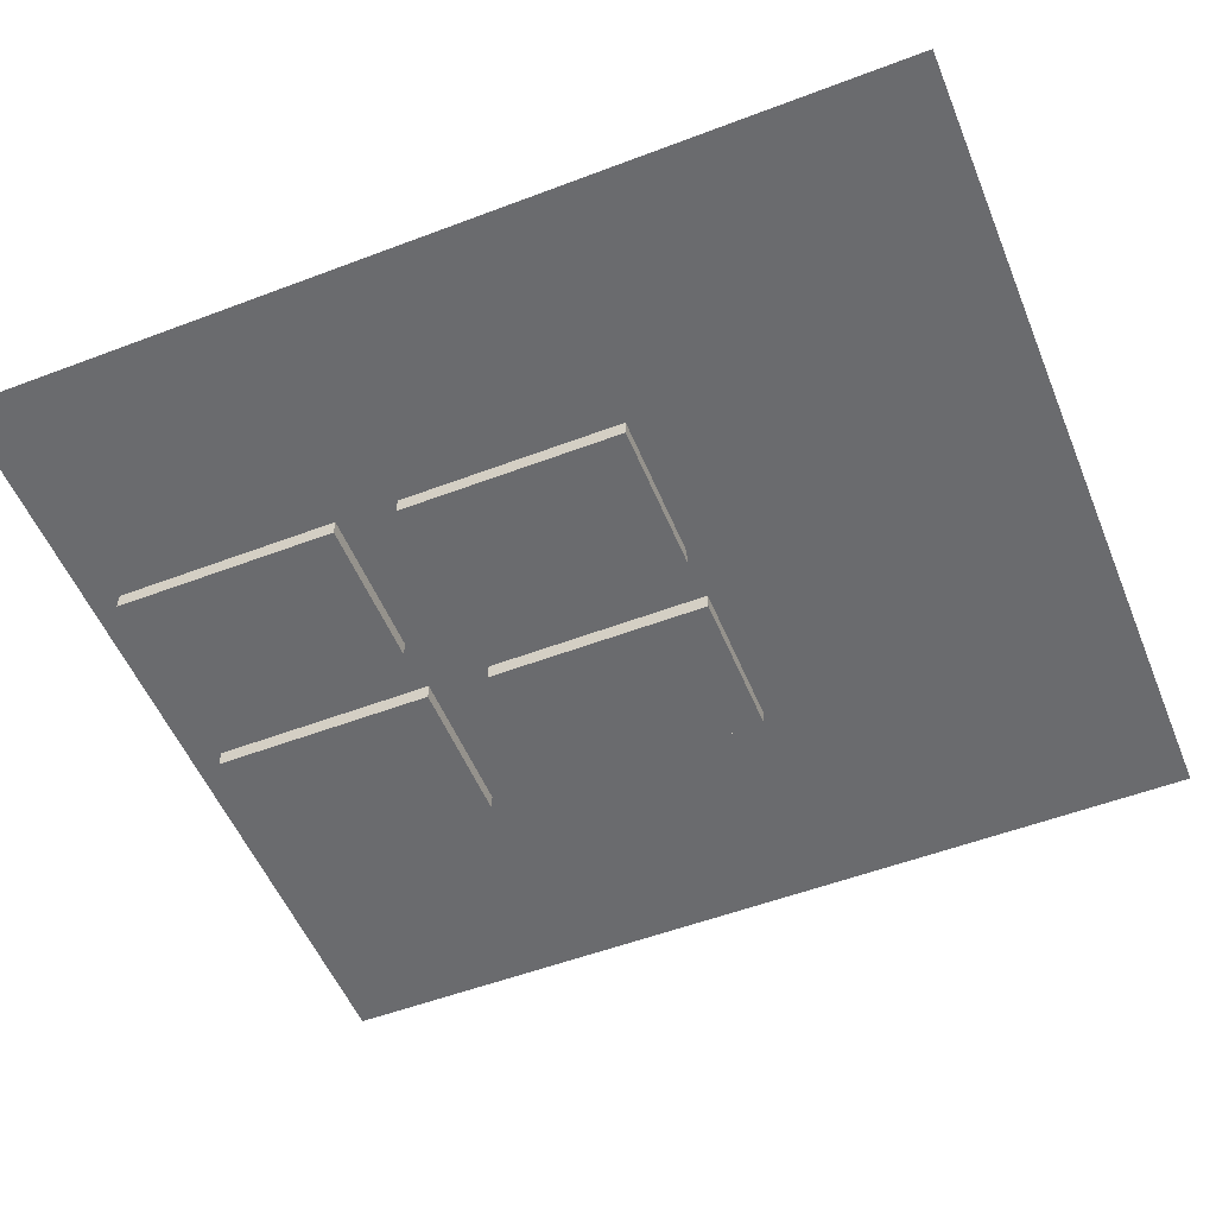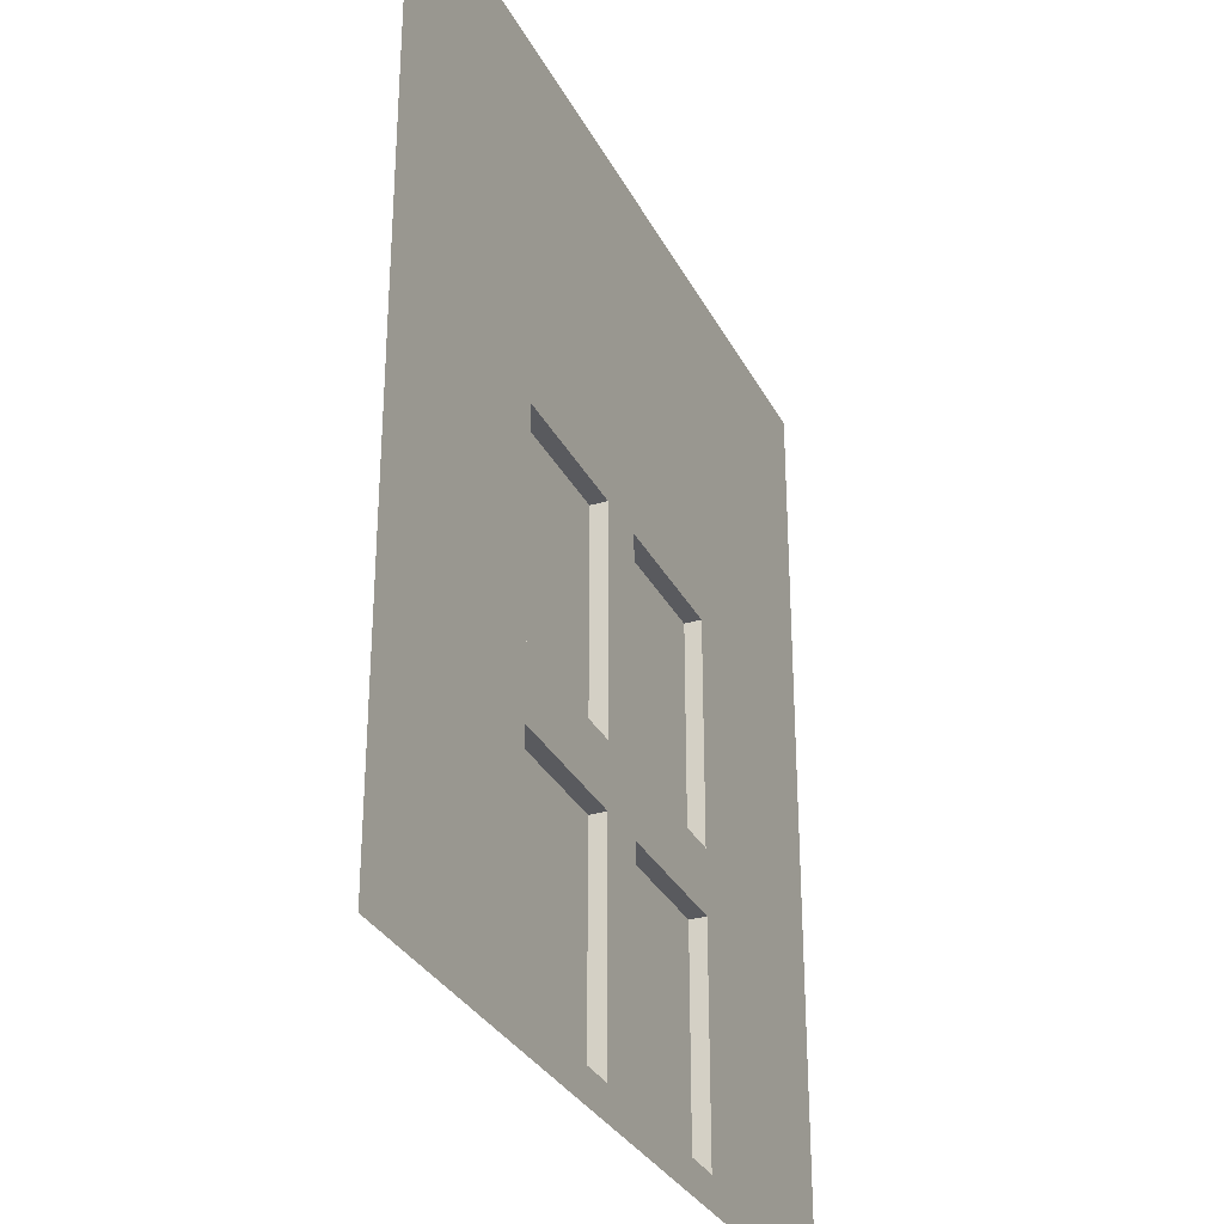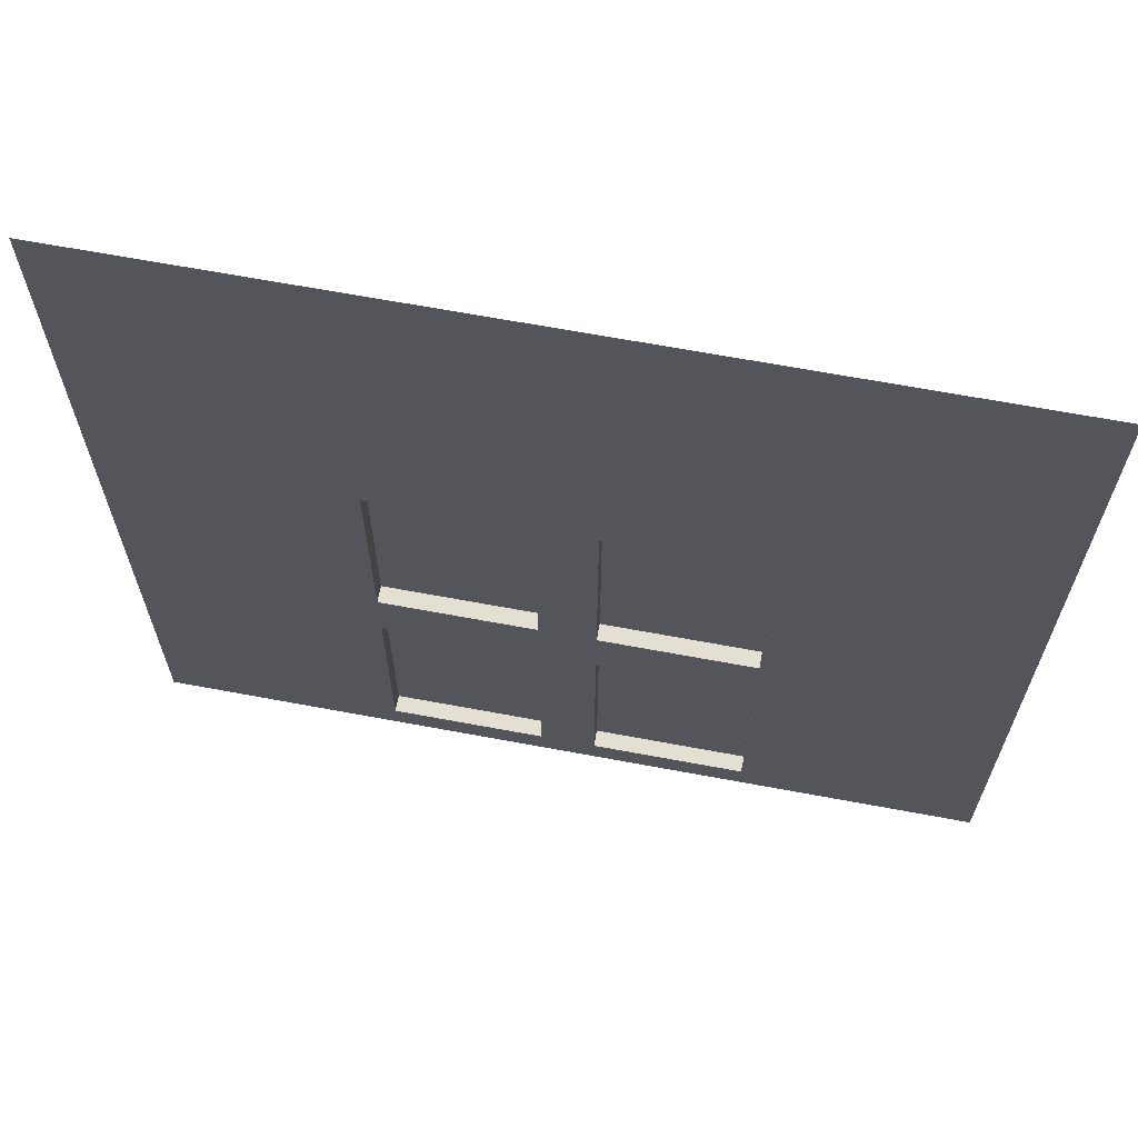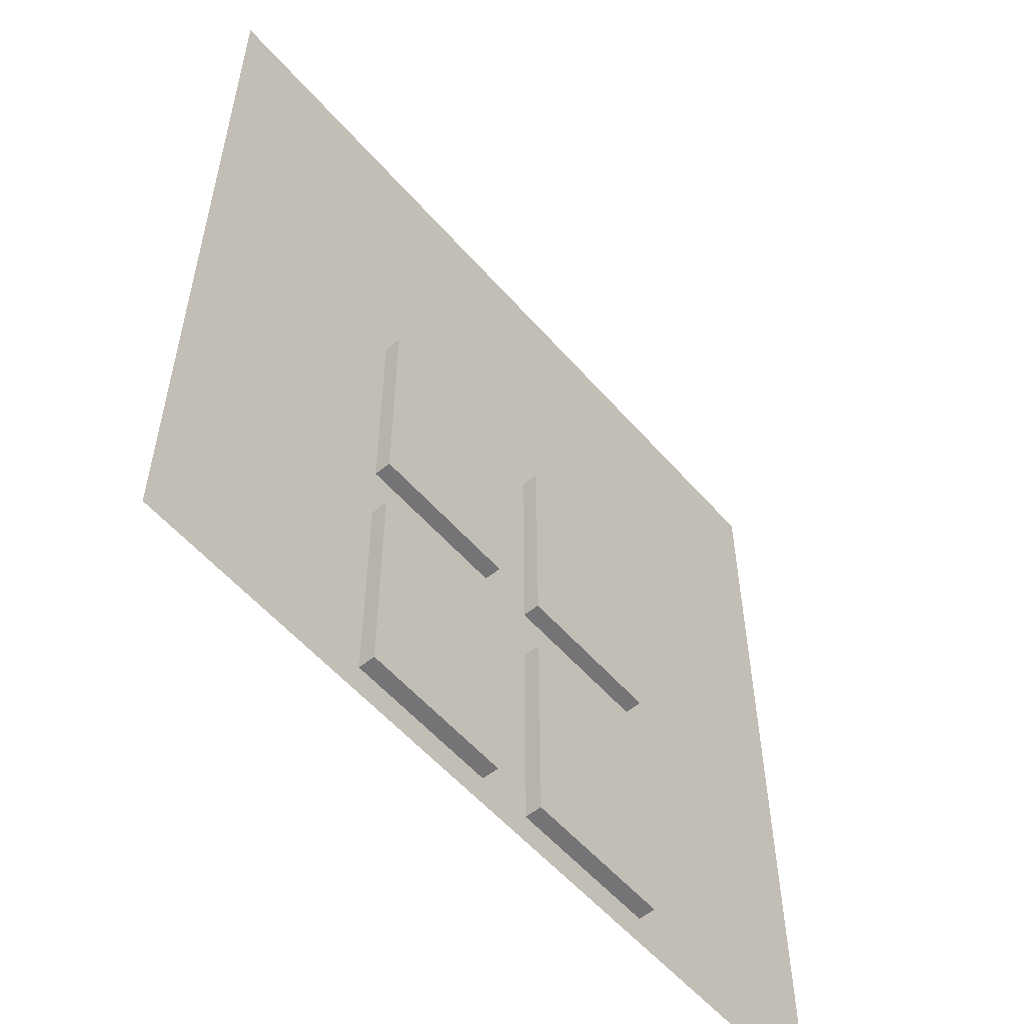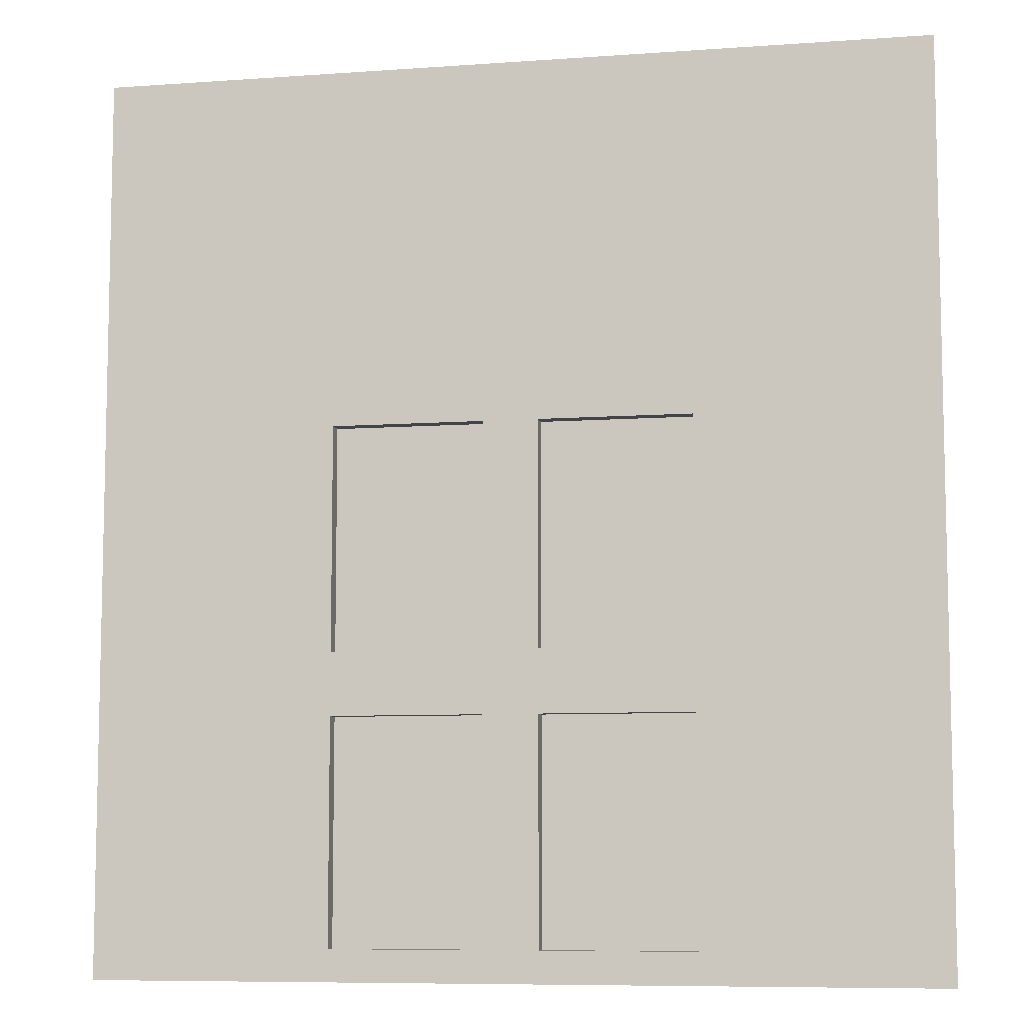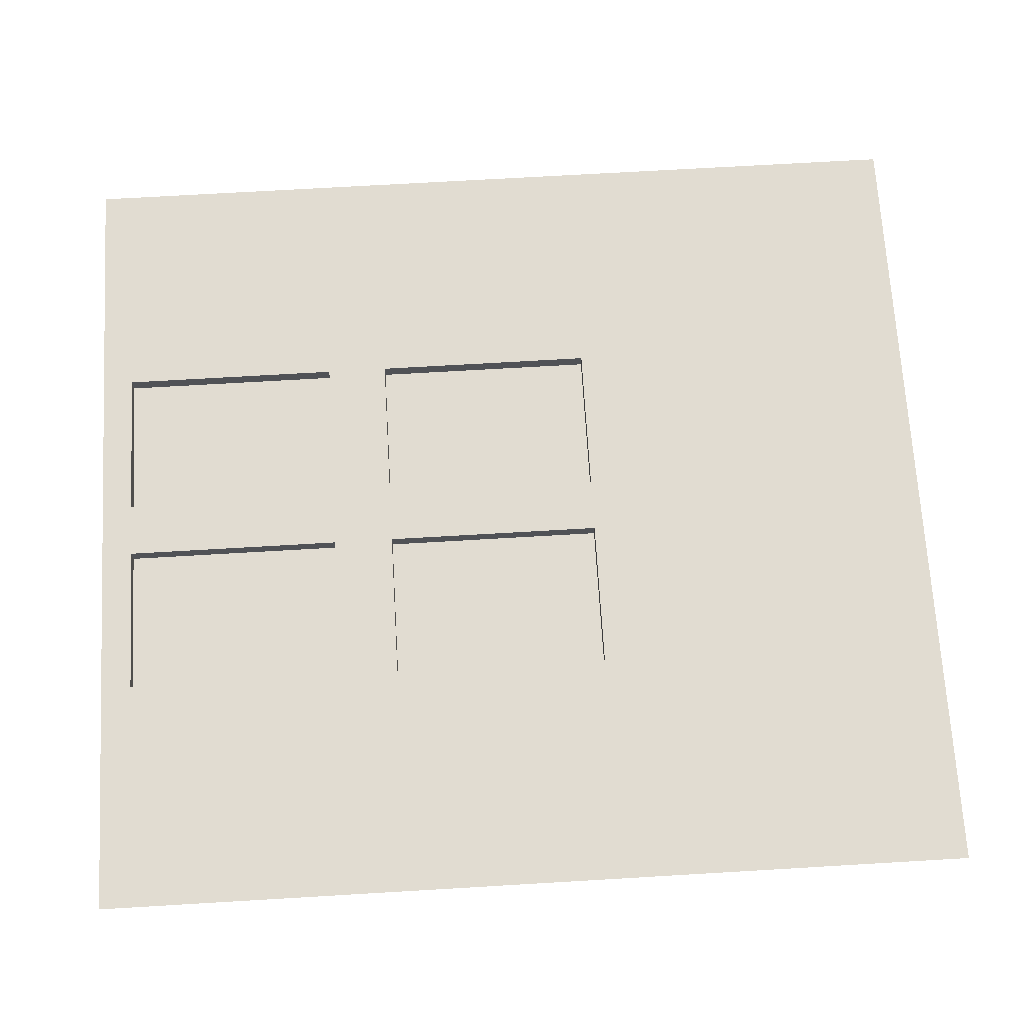
<metadata>
{"format":"obj","ext":"obj","renderer":"f3d","projection":"perspective","resolution":1024,"background":"white","views":[{"elev":-53.4,"azim":112.1,"up":"+Z"},{"elev":-31.2,"azim":-66.6,"up":"+Y"},{"elev":66.5,"azim":10.6,"up":"+Y"},{"elev":-56.3,"azim":130.5,"up":"+Y"},{"elev":-8.1,"azim":11.3,"up":"+Y"},{"elev":69.1,"azim":86.6,"up":"+Z"}]}
</metadata>
<code>
g default
v -4.755 -0.06557 -5
v -0.002883 -0.06557 -5
v 4.75 -0.06557 -5
v -4.755 6.529 -5
v -0.002883 6.529 -5
v 4.75 6.529 -5
v -4.755 13.12 -5
v -0.002883 13.12 -5
v 4.75 13.12 -5
v -4.126 0.6573 -5
v -0.6326 0.6573 -5
v -0.6326 5.806 -5
v -4.126 5.806 -5
v 0.6268 0.6573 -5
v 4.12 0.6573 -5
v 4.12 5.806 -5
v 0.6268 5.806 -5
v -4.126 7.252 -5
v -0.6326 7.252 -5
v -0.6326 12.4 -5
v -4.126 12.4 -5
v 0.6268 7.252 -5
v 4.12 7.252 -5
v 4.12 12.4 -5
v 0.6268 12.4 -5
v -4.126 0.6573 -5.381
v -0.6326 0.6573 -5.381
v -0.6326 5.806 -5.381
v -4.126 5.806 -5.381
v 0.6268 0.6573 -5.381
v 4.12 0.6573 -5.381
v 4.12 5.806 -5.381
v 0.6268 5.806 -5.381
v -4.126 7.252 -5.381
v -0.6326 7.252 -5.381
v -0.6326 12.4 -5.381
v -4.126 12.4 -5.381
v 0.6268 7.252 -5.381
v 4.12 7.252 -5.381
v 4.12 12.4 -5.381
v 0.6268 12.4 -5.381
v -9.589 -0.06557 -5
v -9.589 6.529 -5
v 9.583 -0.06557 -5
v 9.583 6.529 -5
v -9.589 20.74 -5
v 9.583 20.74 -5
v -0.002883 20.74 -5
g WindowOutside
f 1 2 11 10
f 2 5 12 11
f 5 4 13 12
f 4 1 10 13
f 2 3 15 14
f 3 6 16 15
f 6 5 17 16
f 5 2 14 17
f 4 5 19 18
f 5 8 20 19
f 8 7 21 20
f 7 4 18 21
f 5 6 23 22
f 6 9 24 23
f 9 8 25 24
f 8 5 22 25
f 10 11 27 26
f 11 12 28 27
f 12 13 29 28
f 13 10 26 29
f 14 15 31 30
f 15 16 32 31
f 16 17 33 32
f 17 14 30 33
f 18 19 35 34
f 19 20 36 35
f 20 21 37 36
f 21 18 34 37
f 22 23 39 38
f 23 24 40 39
f 24 25 41 40
f 25 22 38 41
f 1 4 43 42
f 6 3 44 45
f 4 7 46 43
f 9 6 45 47
f 7 8 48 46
f 8 9 47 48
f 34 35 36 37
f 38 39 40 41
f 26 27 28 29
f 30 31 32 33

</code>
